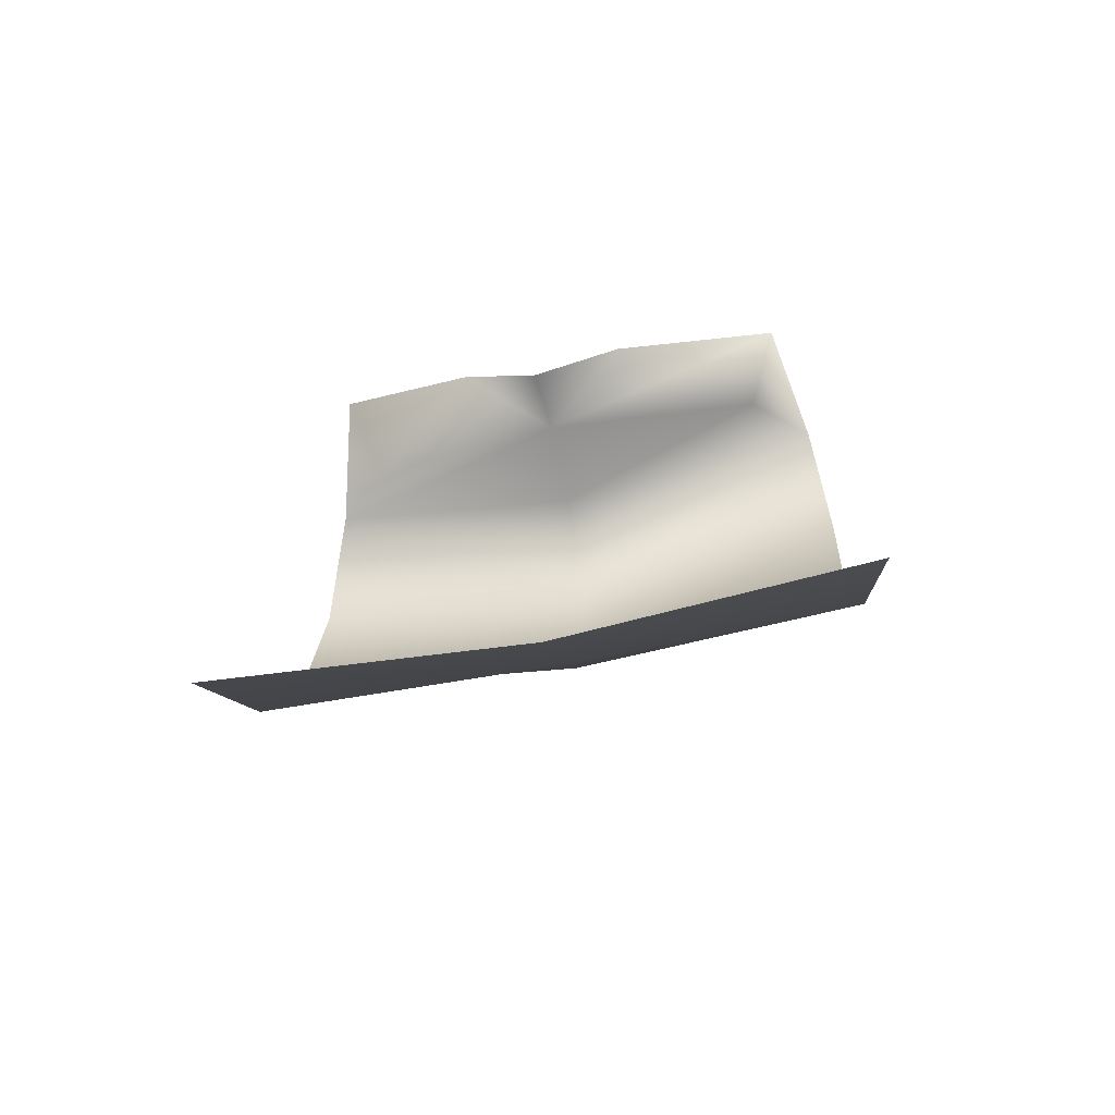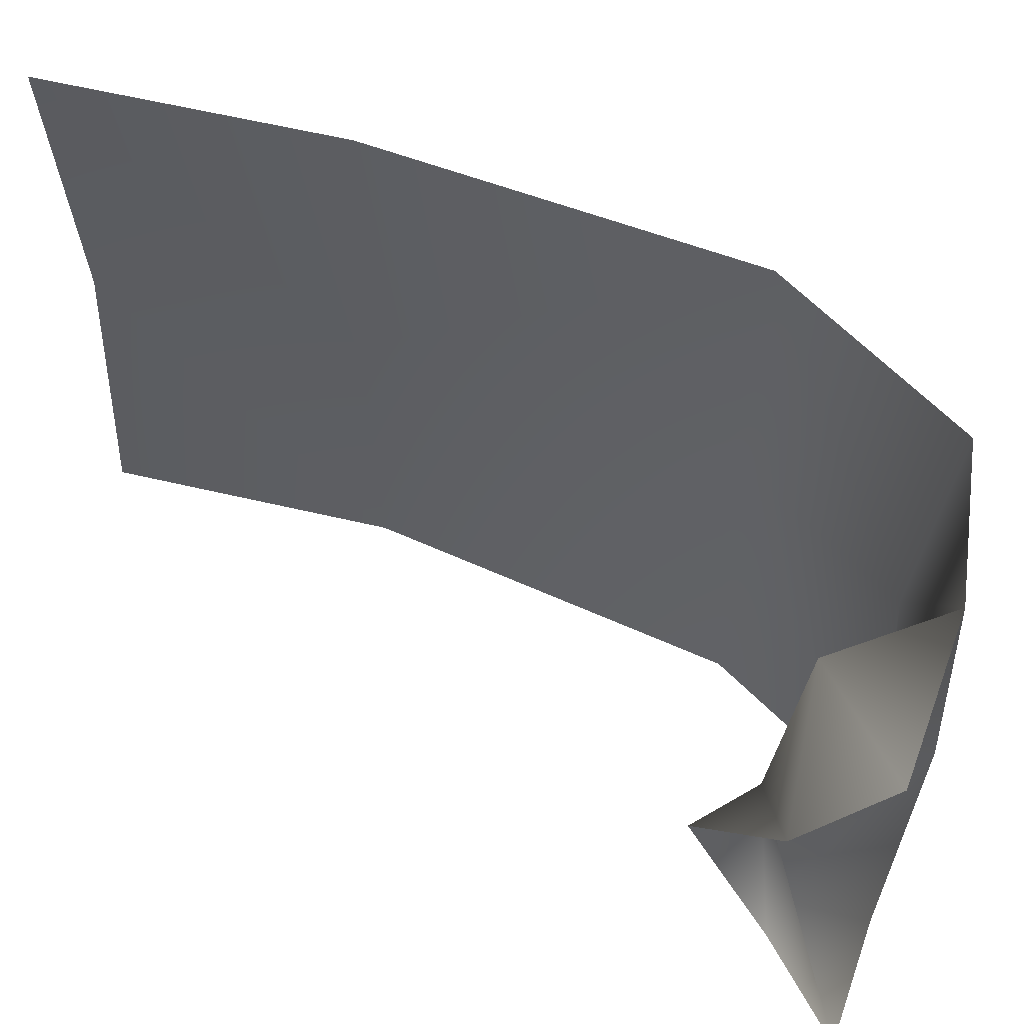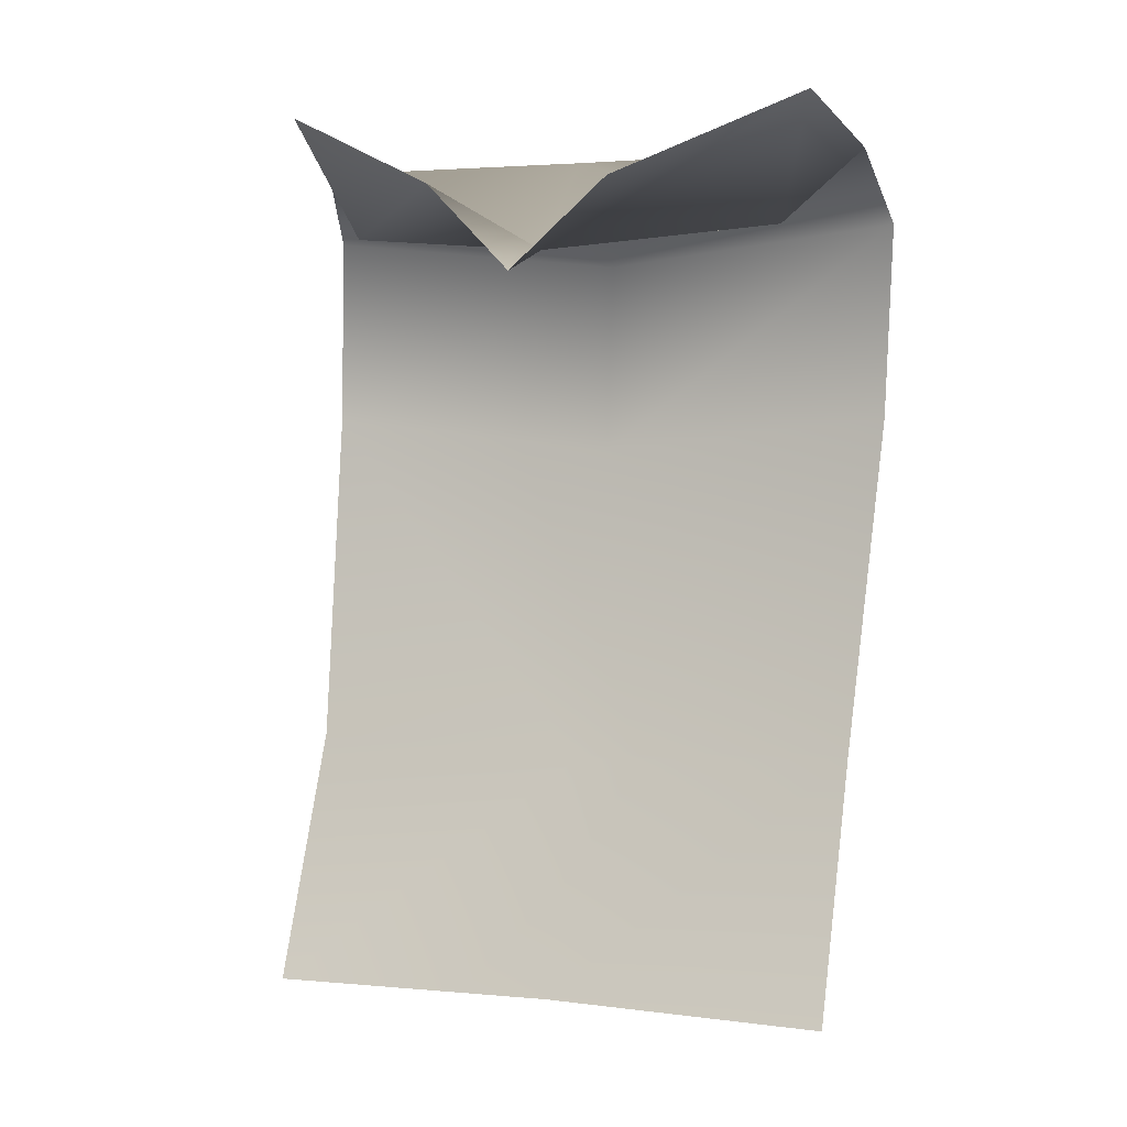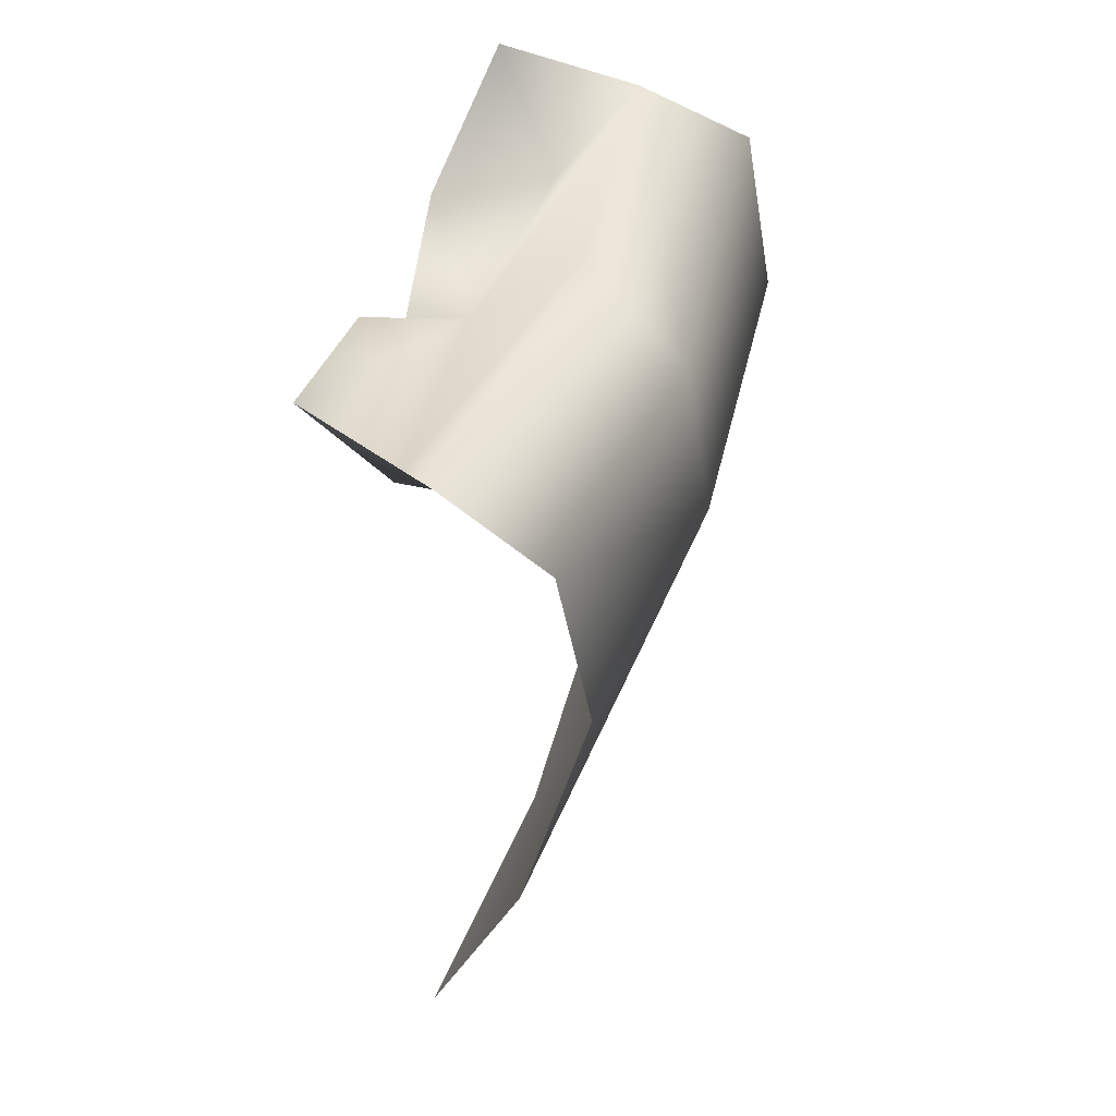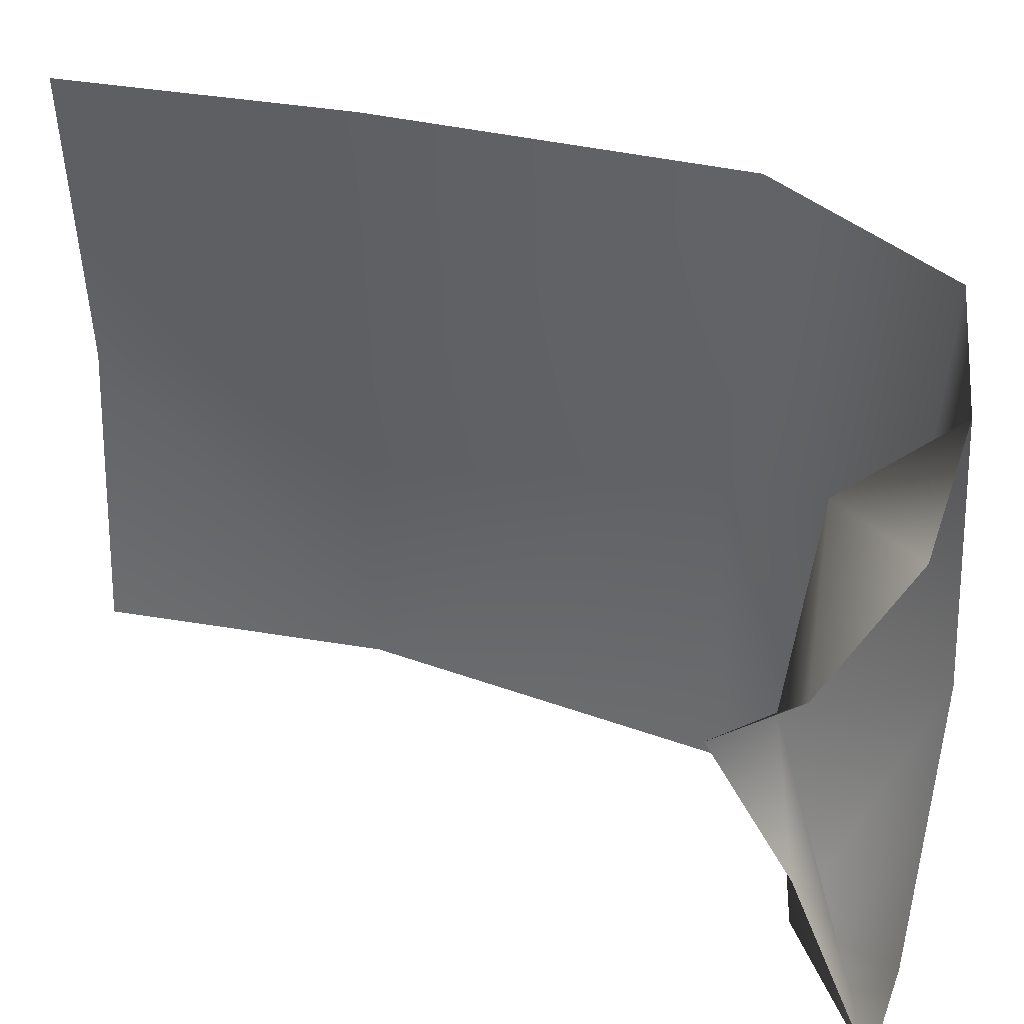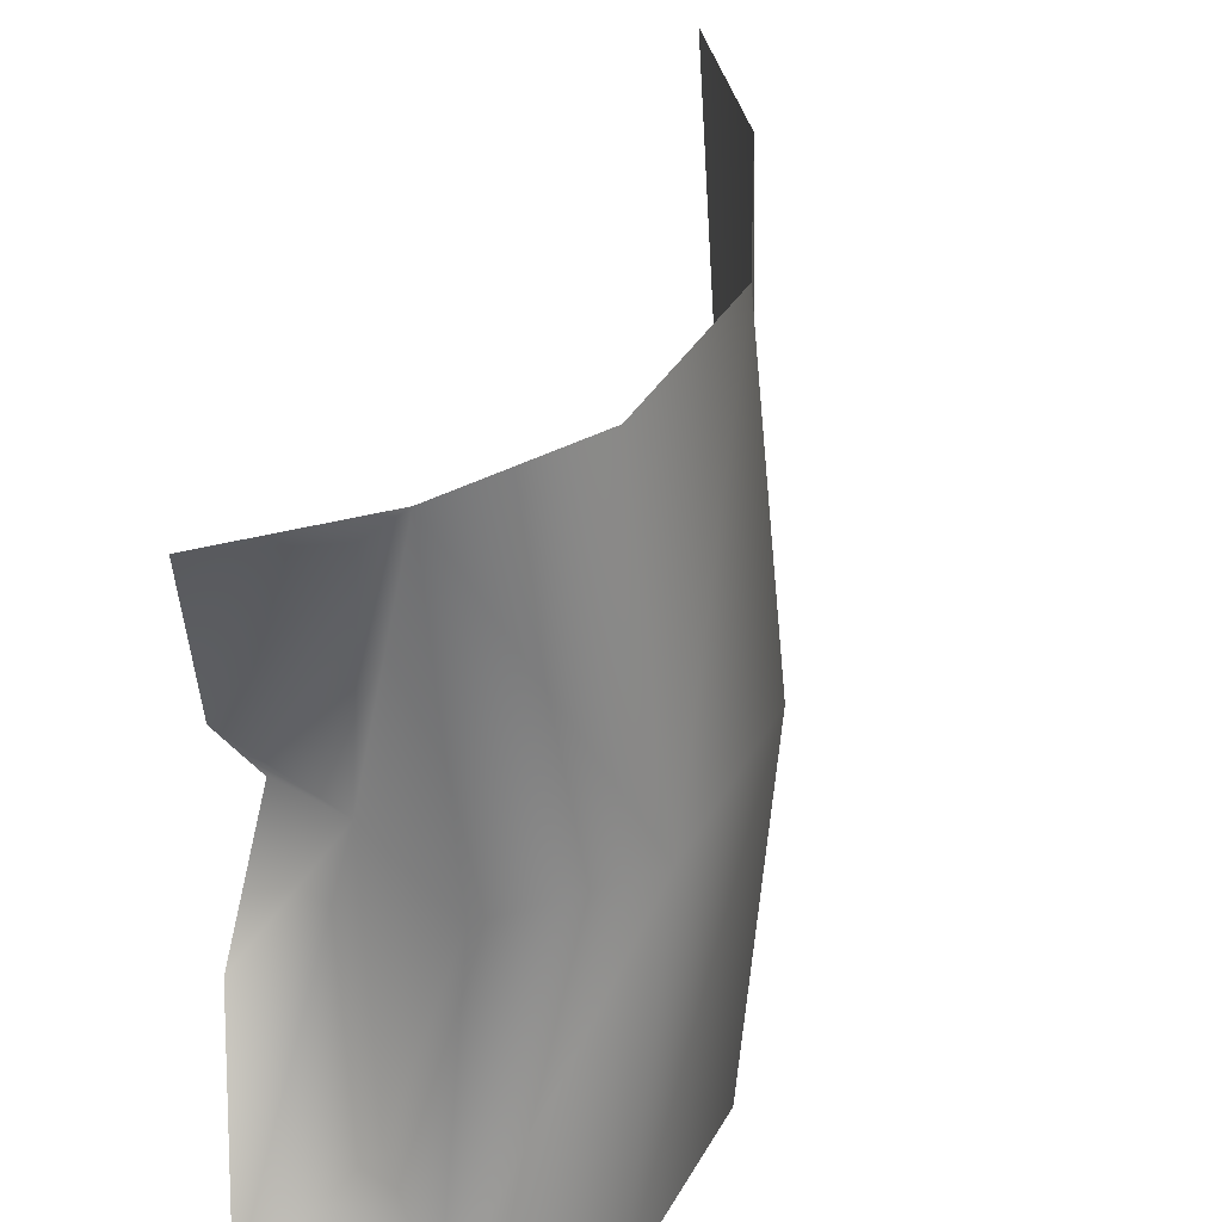
<metadata>
{"format":"obj","ext":"obj","renderer":"f3d","projection":"perspective","resolution":1024,"background":"white","views":[{"elev":-77.1,"azim":100.5,"up":"+Y"},{"elev":58.2,"azim":126.5,"up":"+Z"},{"elev":3.0,"azim":110.8,"up":"+Y"},{"elev":47.8,"azim":-161.8,"up":"+Y"},{"elev":37.2,"azim":125.1,"up":"+Z"},{"elev":26.8,"azim":-164.5,"up":"+Z"}]}
</metadata>
<code>
o 515_1
v -68.92 -16.17 -0.07354
v -68.8 -16.02 1.384
v -68.31 -15.72 1.214
v -68.92 -16.17 -0.07354
v -68.31 -15.72 1.214
v -68.44 -15.7 -0.07354
v -68.92 -16.17 -0.07354
v -69.05 -17.09 0.001796
v -68.94 -16.93 1.468
v -68.92 -16.17 -0.07354
v -68.94 -16.93 1.468
v -68.8 -16.02 1.384
v -68.92 -16.17 -0.07354
v -68.44 -15.7 -0.07354
v -68.31 -15.72 -1.502
v -68.92 -16.17 -0.07354
v -68.31 -15.72 -1.502
v -68.8 -16.02 -1.532
v -67.93 -16.17 -0.07085
v -68.44 -15.7 -0.07354
v -68.31 -15.72 1.214
v -67.93 -16.17 -0.07085
v -68.31 -15.72 1.214
v -68.01 -16.08 0.9029
v -67.93 -16.17 -0.07085
v -67.6 -15.88 0.3588
v -67.6 -16.29 -0.03815
v -67.93 -16.17 -0.07085
v -67.6 -15.88 -0.5104
v -67.71 -15.54 -1.4
v -67.93 -16.17 -0.07085
v -67.71 -15.54 -1.4
v -68.01 -16.08 -1.191
v -68.59 -18.63 0.001796
v -68.57 -18.56 1.384
v -68.94 -16.93 1.468
v -68.59 -18.63 0.001796
v -68.94 -16.93 1.468
v -69.05 -17.09 0.001796
v -68.59 -18.63 0.001796
v -68.17 -19.74 0.001796
v -68.08 -19.74 1.387
v -68.59 -18.63 0.001796
v -68.08 -19.74 1.387
v -68.57 -18.56 1.384
v -68.8 -16.02 -1.532
v -68.94 -16.93 -1.464
v -69.05 -17.09 0.001796
v -68.8 -16.02 -1.532
v -69.05 -17.09 0.001796
v -68.92 -16.17 -0.07354
v -69.05 -17.09 0.001796
v -68.94 -16.93 -1.464
v -68.57 -18.56 -1.38
v -69.05 -17.09 0.001796
v -68.57 -18.56 -1.38
v -68.59 -18.63 0.001796
v -68.57 -18.56 -1.38
v -68.08 -19.74 -1.384
v -68.17 -19.74 0.001796
v -68.57 -18.56 -1.38
v -68.17 -19.74 0.001796
v -68.59 -18.63 0.001796
v -68.01 -16.08 0.9029
v -67.68 -15.54 1.075
v -67.6 -15.88 0.3588
v -68.01 -16.08 0.9029
v -67.6 -15.88 0.3588
v -67.93 -16.17 -0.07085
v -68.01 -16.08 -1.191
v -68.31 -15.72 -1.502
v -68.44 -15.7 -0.07354
v -68.01 -16.08 -1.191
v -68.44 -15.7 -0.07354
v -67.93 -16.17 -0.07085
v -68.01 -16.08 -1.191
v -67.71 -15.54 -1.4
v -68.31 -15.72 -1.502
v -68.31 -15.72 1.214
v -67.68 -15.54 1.075
v -68.01 -16.08 0.9029
v -67.6 -16.29 -0.03815
v -67.6 -15.88 -0.5104
v -67.93 -16.17 -0.07085
f 1 2 3
f 4 5 6
f 7 8 9
f 10 11 12
f 13 14 15
f 16 17 18
f 19 20 21
f 22 23 24
f 25 26 27
f 28 29 30
f 31 32 33
f 34 35 36
f 37 38 39
f 40 41 42
f 43 44 45
f 46 47 48
f 49 50 51
f 52 53 54
f 55 56 57
f 58 59 60
f 61 62 63
f 64 65 66
f 67 68 69
f 70 71 72
f 73 74 75
f 76 77 78
f 79 80 81
f 82 83 84

</code>
